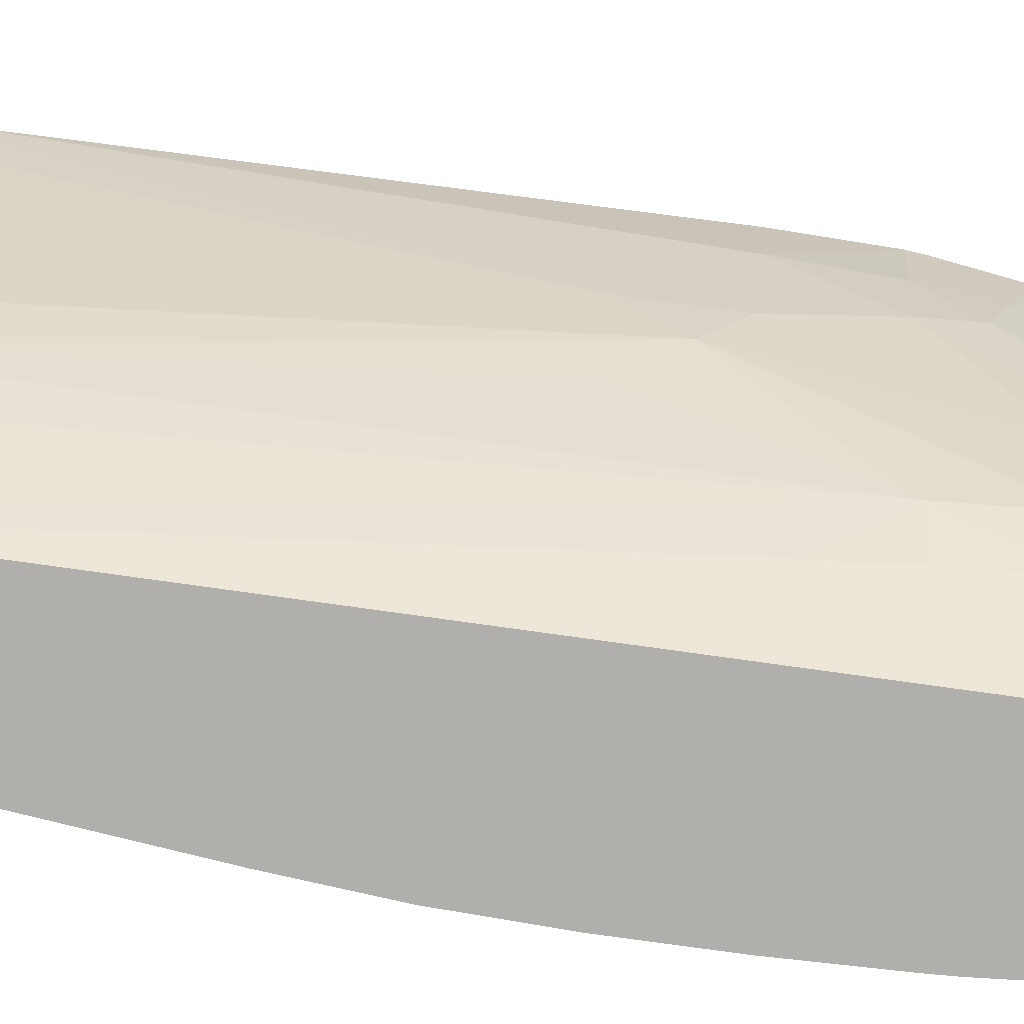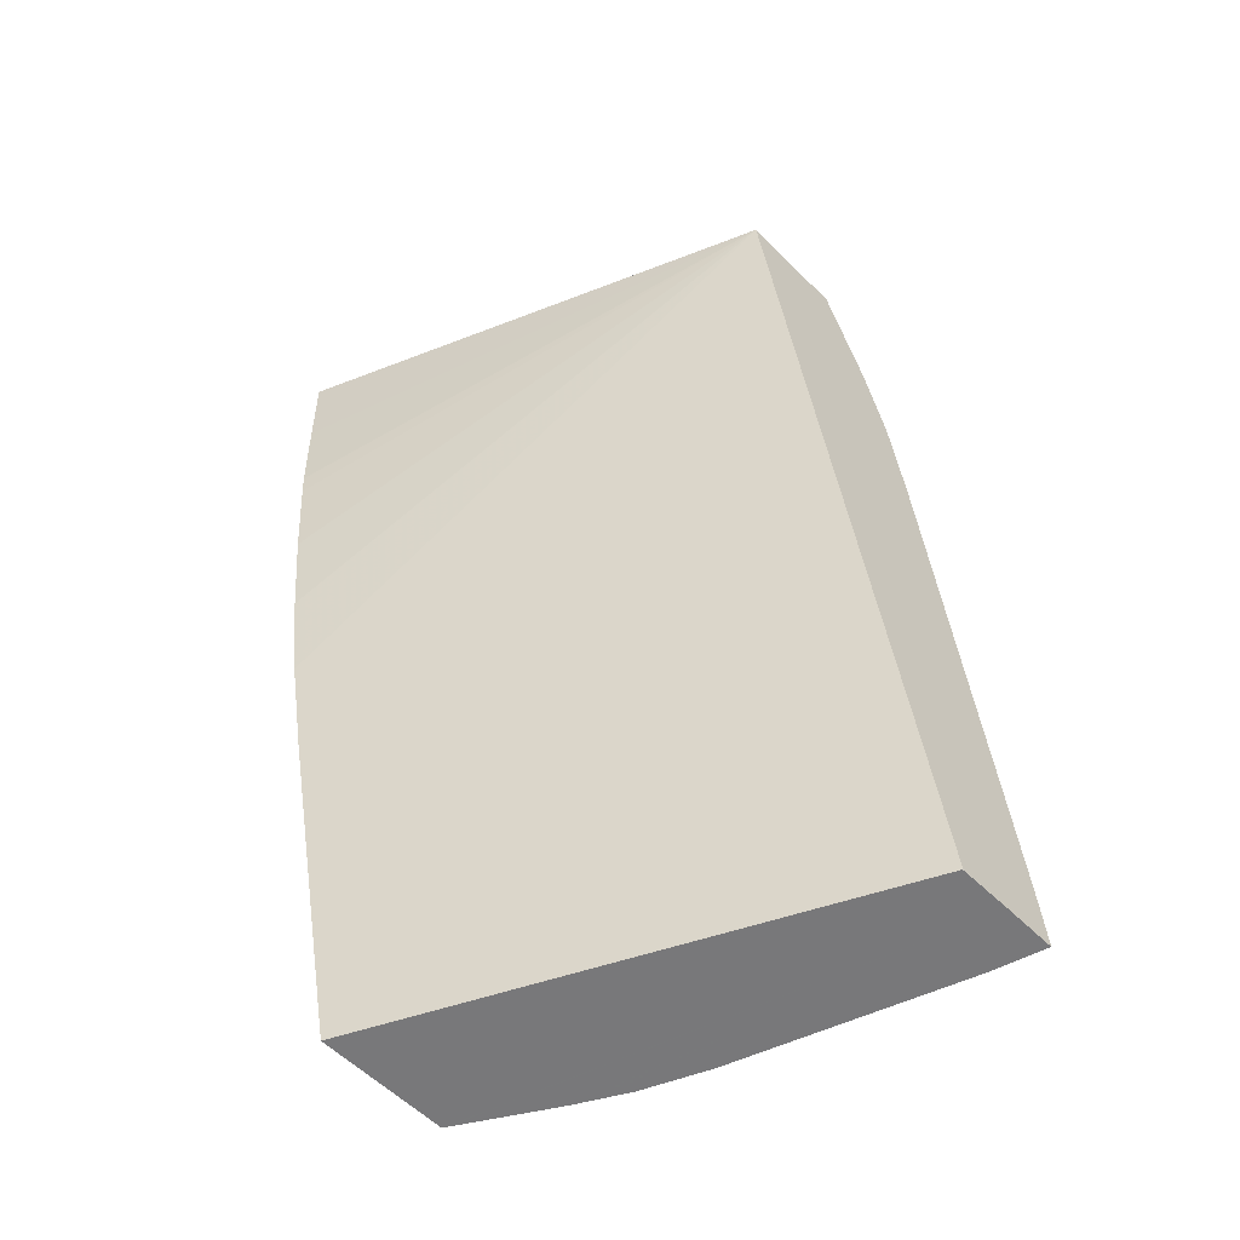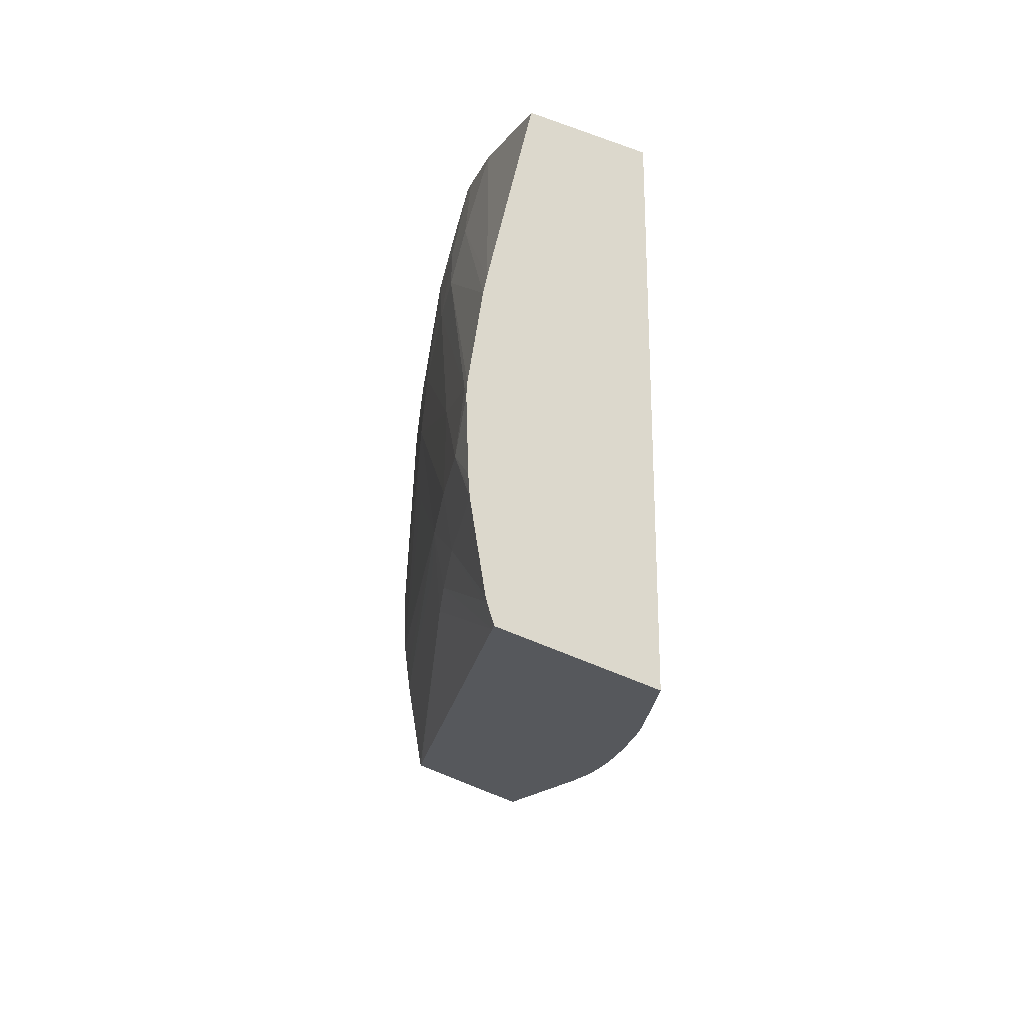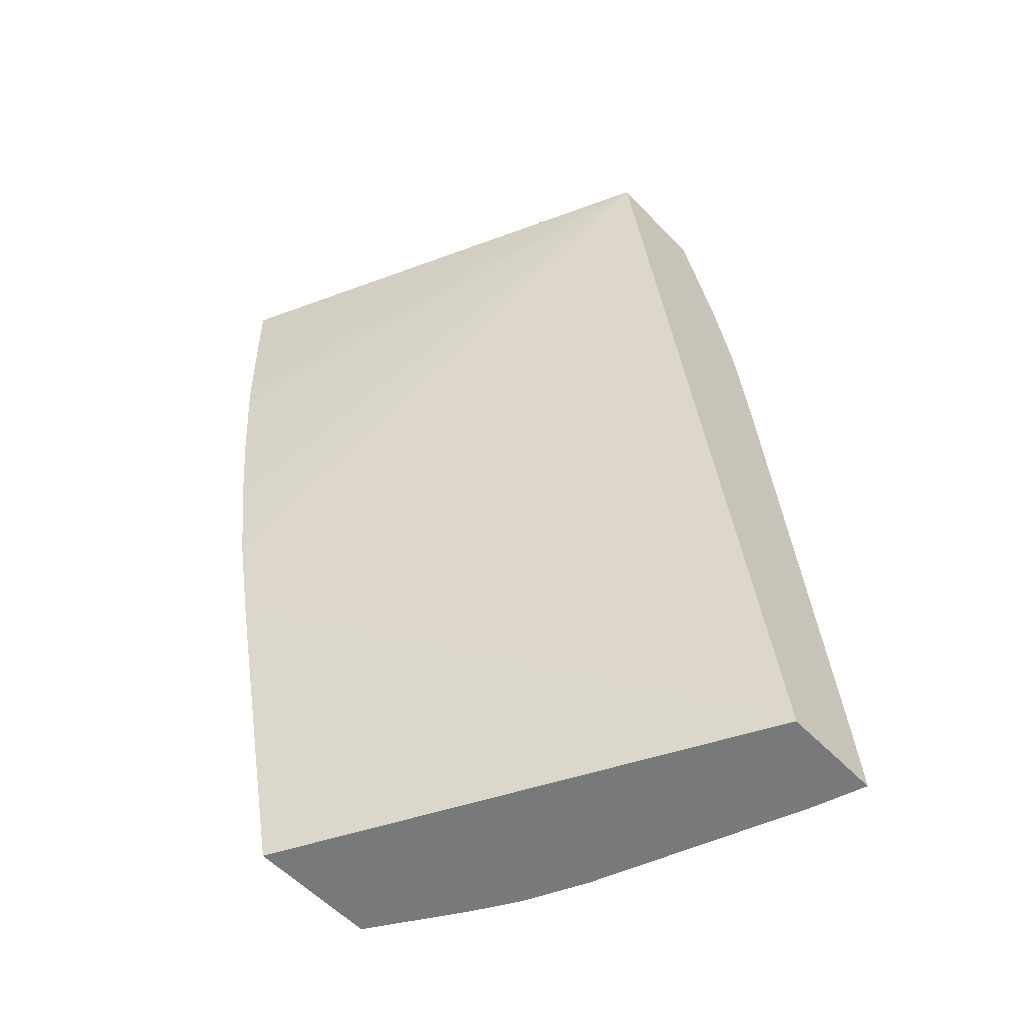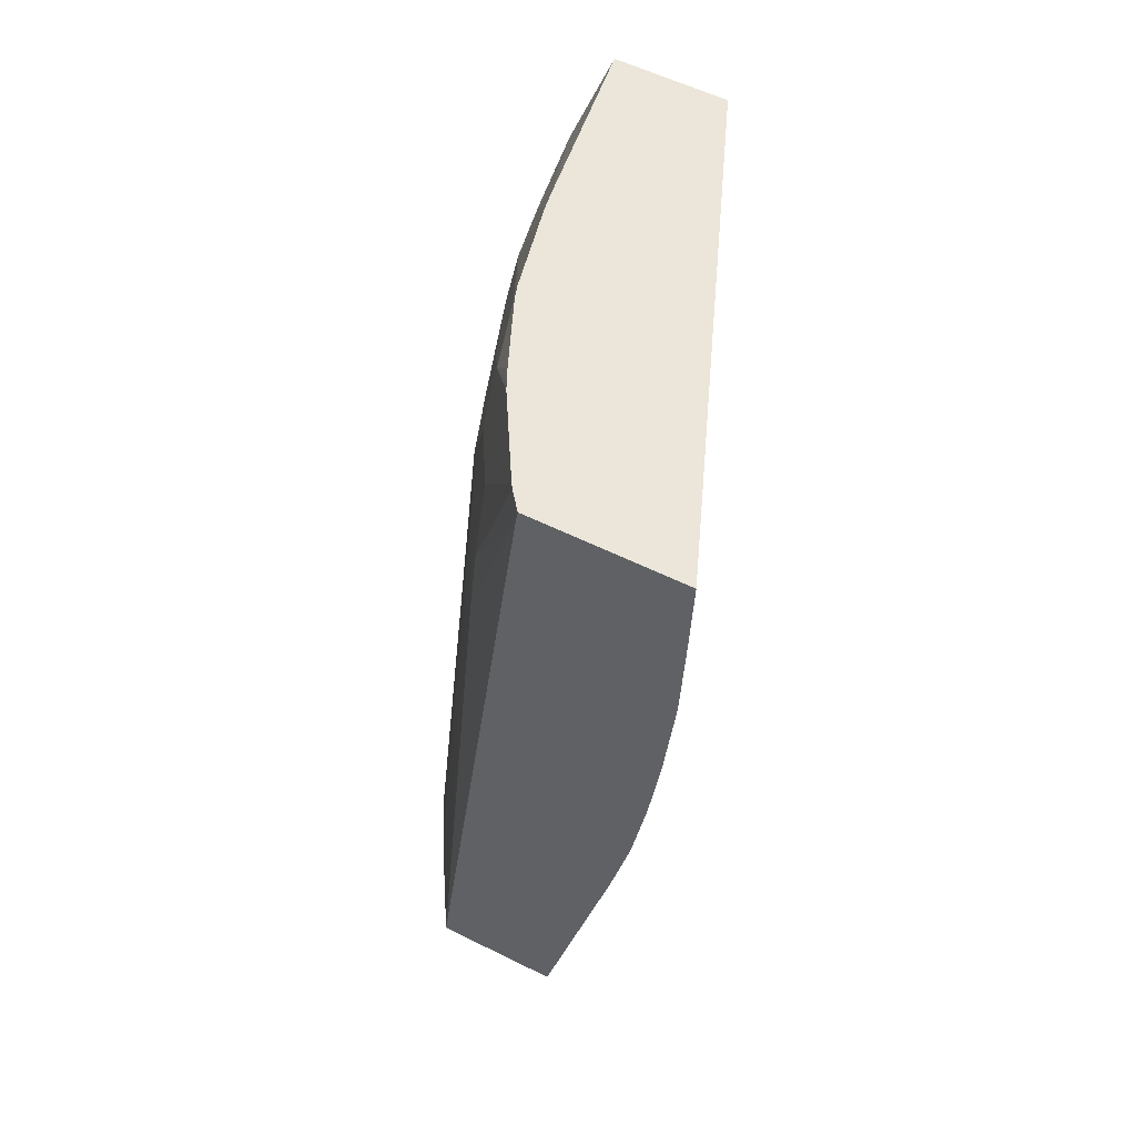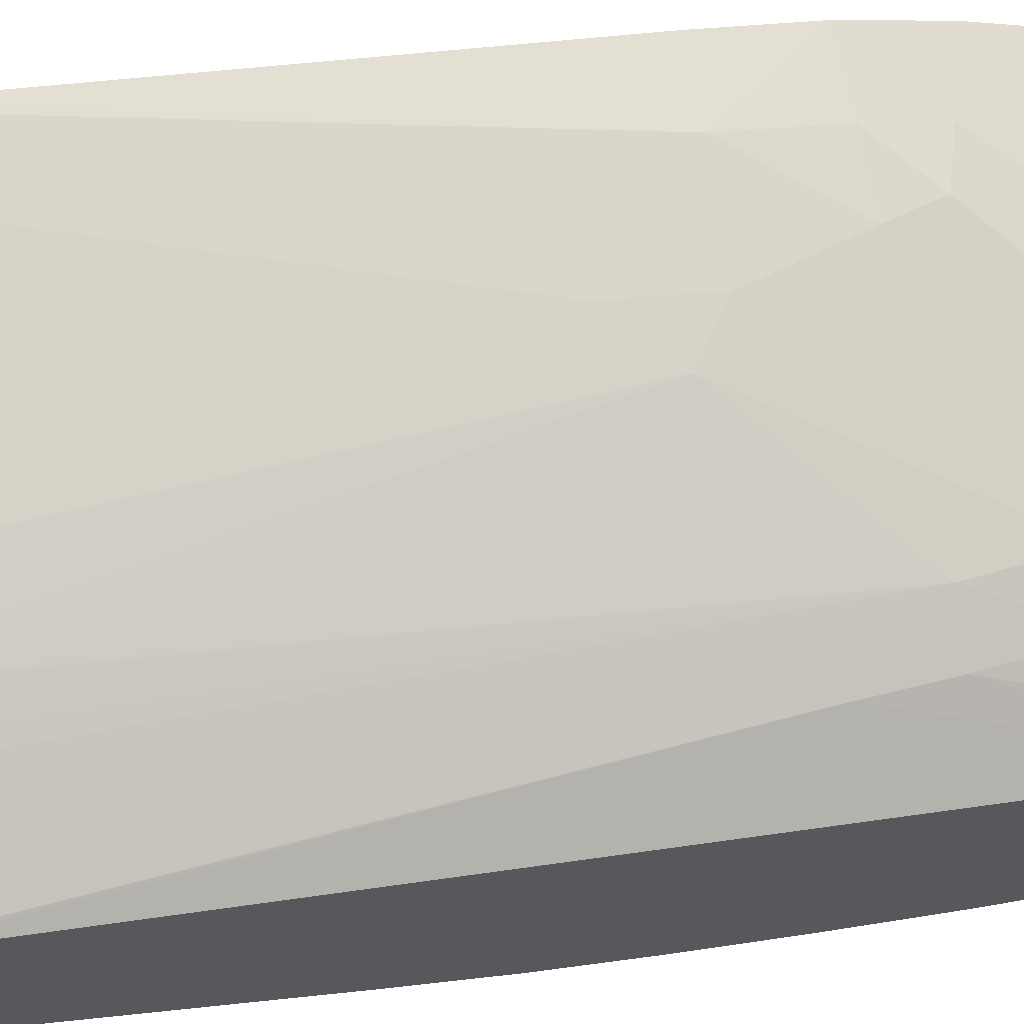
<metadata>
{"format":"obj","ext":"obj","renderer":"f3d","projection":"perspective","resolution":1024,"background":"white","views":[{"elev":10.8,"azim":94.3,"up":"+Z"},{"elev":-57.6,"azim":-135.8,"up":"+Y"},{"elev":72.7,"azim":111.7,"up":"+Y"},{"elev":-57.7,"azim":-136.8,"up":"+Y"},{"elev":57.5,"azim":117.2,"up":"+Y"},{"elev":60.8,"azim":78.7,"up":"+Z"}]}
</metadata>
<code>
v -0.009592 0.1073 0.04601
v -0.009592 0.1073 0.04653
v -0.009592 0.1073 0.04549
v -0.009588 0.1073 0.04549
v -0.009384 0.1073 0.04647
v -0.009124 0.1076 0.04636
v -0.009592 0.1076 0.0465
v -0.009592 0.1164 0.04389
v -0.004951 0.1115 0.04241
v -0.004951 0.1073 0.04333
v -0.004951 0.1105 0.0426
v -0.00907 0.1073 0.04638
v -0.007908 0.1124 0.04556
v -0.009592 0.1079 0.04647
v -0.00887 0.1134 0.04571
v -0.009592 0.1164 0.04499
v -0.004951 0.1164 0.04199
v -0.004951 0.1155 0.04202
v -0.004951 0.1146 0.04205
v -0.004951 0.1143 0.04207
v -0.004951 0.1134 0.04215
v -0.004951 0.1124 0.04226
v -0.004951 0.1073 0.04462
v -0.006946 0.1073 0.04567
v -0.006946 0.1076 0.04564
v -0.007402 0.113 0.04535
v -0.007868 0.1133 0.04545
v -0.009592 0.1085 0.04639
v -0.008204 0.1143 0.04539
v -0.00887 0.1143 0.04555
v -0.009592 0.1143 0.04567
v -0.009592 0.1134 0.04582
v -0.007917 0.1164 0.04476
v -0.009592 0.1152 0.04543
v -0.004951 0.1164 0.0435
v -0.004986 0.1073 0.04464
v -0.004951 0.1075 0.04459
v -0.005532 0.1136 0.04434
v -0.006325 0.1073 0.04541
v -0.006867 0.1124 0.04515
v -0.006075 0.1143 0.04459
v -0.006203 0.1153 0.04452
v -0.006946 0.1153 0.04479
v -0.006361 0.1076 0.04539
v -0.00837 0.1148 0.04534
v -0.006881 0.1163 0.04456
v -0.00887 0.115 0.04539
v -0.009592 0.1145 0.04563
v -0.007757 0.1164 0.04473
v -0.005097 0.1164 0.04361
v -0.004951 0.1163 0.04352
v -0.005844 0.1073 0.04515
v -0.005905 0.1133 0.04459
v -0.005594 0.1143 0.0443
v -0.006021 0.1073 0.04524
v -0.005722 0.1153 0.04424
v -0.005936 0.1164 0.04412
v -0.006343 0.116 0.04444
v -0.006917 0.1164 0.04454
v -0.006794 0.1164 0.0445
v -0.005169 0.1164 0.04367
v -0.005154 0.1163 0.04368
v -0.006005 0.1164 0.04416
v -0.006129 0.1164 0.04421
f 1 2 7
f 1 7 14
f 1 14 28
f 1 28 32
f 1 32 31
f 1 31 48
f 1 48 34
f 1 34 16
f 1 16 8
f 1 8 3
f 1 3 4
f 1 4 10
f 1 10 23
f 1 23 36
f 1 36 52
f 1 52 55
f 1 55 39
f 1 39 24
f 1 24 12
f 1 12 5
f 1 5 2
f 2 5 6
f 2 6 7
f 3 8 9
f 3 9 4
f 4 9 11
f 4 11 10
f 5 12 6
f 6 12 13
f 6 13 7
f 7 13 15
f 7 15 14
f 8 16 33
f 8 33 49
f 8 49 59
f 8 59 60
f 8 60 64
f 8 64 63
f 8 63 57
f 8 57 61
f 8 61 50
f 8 50 35
f 8 35 17
f 8 17 18
f 8 18 19
f 8 19 20
f 8 20 21
f 8 21 22
f 8 22 9
f 9 22 21
f 9 21 20
f 9 20 19
f 9 19 18
f 9 18 17
f 9 17 35
f 9 35 51
f 9 51 37
f 9 37 23
f 9 23 10
f 9 10 11
f 12 24 25
f 12 25 26
f 12 26 13
f 13 26 27
f 13 27 15
f 14 15 28
f 15 27 29
f 15 29 30
f 15 30 31
f 15 31 32
f 15 32 28
f 16 34 33
f 23 37 38
f 23 38 36
f 24 39 25
f 25 39 26
f 26 40 41
f 26 41 42
f 26 42 43
f 26 43 27
f 26 39 44
f 26 44 40
f 27 43 29
f 29 45 30
f 29 43 46
f 29 46 45
f 30 45 47
f 30 47 48
f 30 48 31
f 33 34 47
f 33 47 49
f 34 48 47
f 35 50 51
f 36 38 53
f 36 53 52
f 37 51 38
f 38 51 54
f 38 54 41
f 38 41 53
f 39 55 41
f 39 41 44
f 40 44 41
f 41 55 52
f 41 52 53
f 41 54 56
f 41 56 42
f 42 56 57
f 42 57 58
f 42 58 43
f 43 58 46
f 45 46 59
f 45 59 49
f 45 49 47
f 46 58 60
f 46 60 59
f 50 61 62
f 50 62 51
f 51 62 54
f 54 62 56
f 56 62 61
f 56 61 57
f 57 63 58
f 58 63 64
f 58 64 60

</code>
